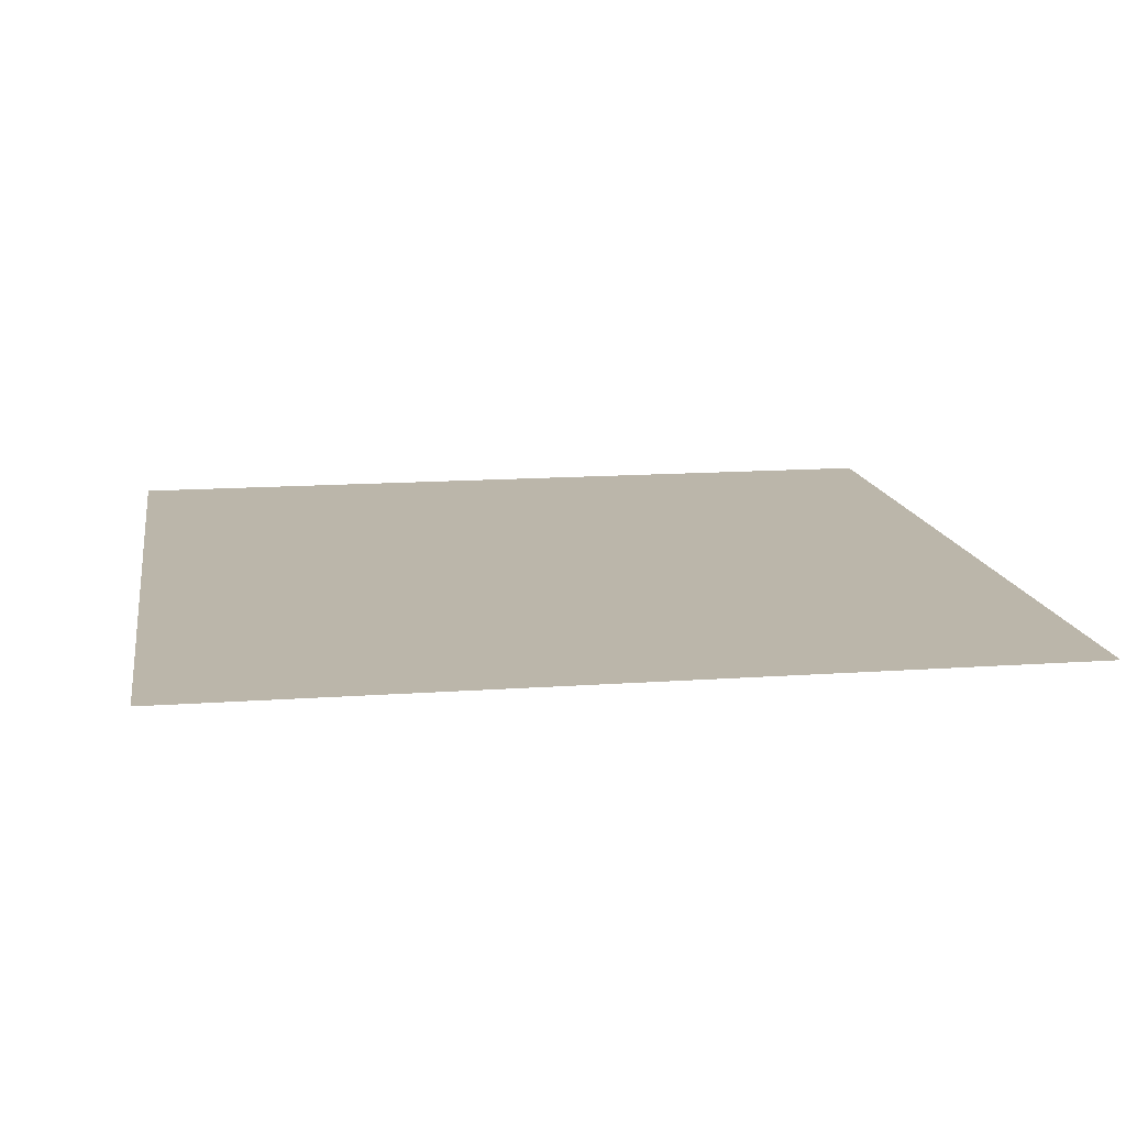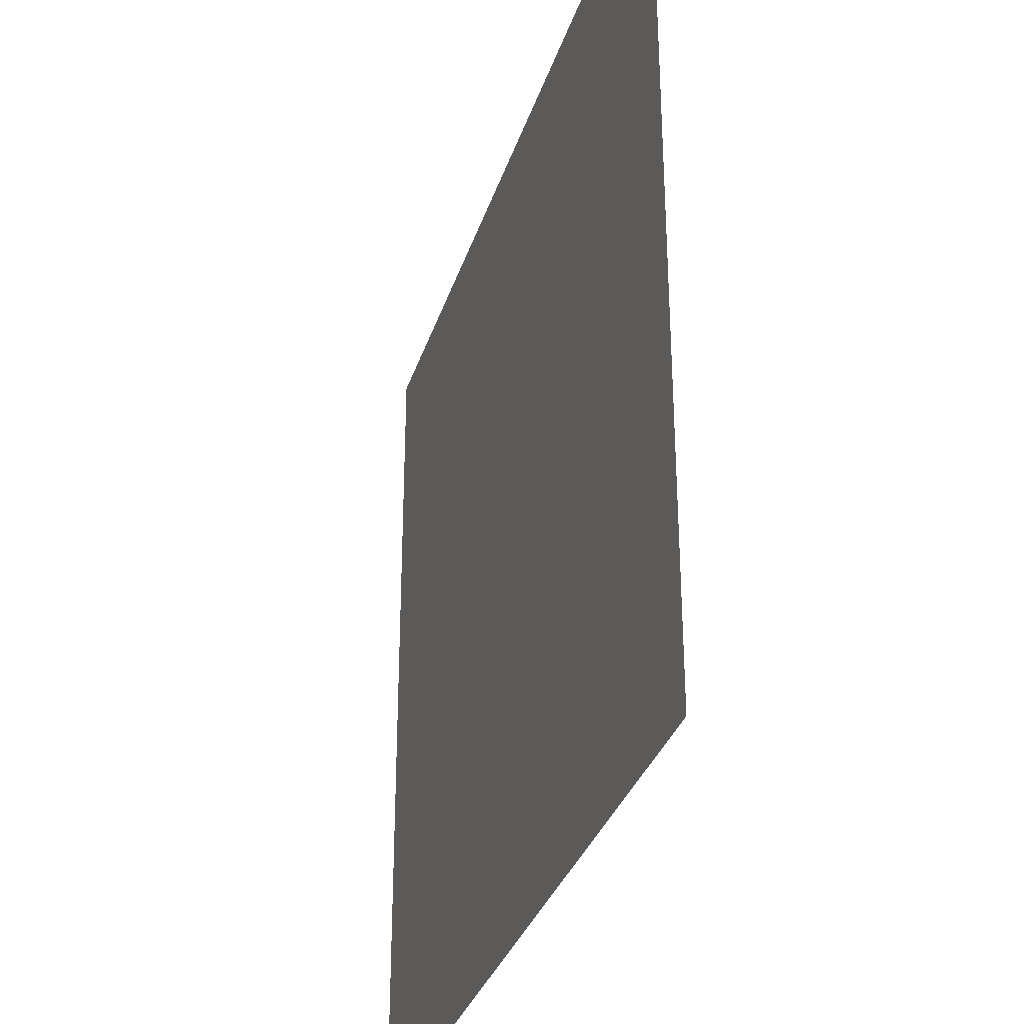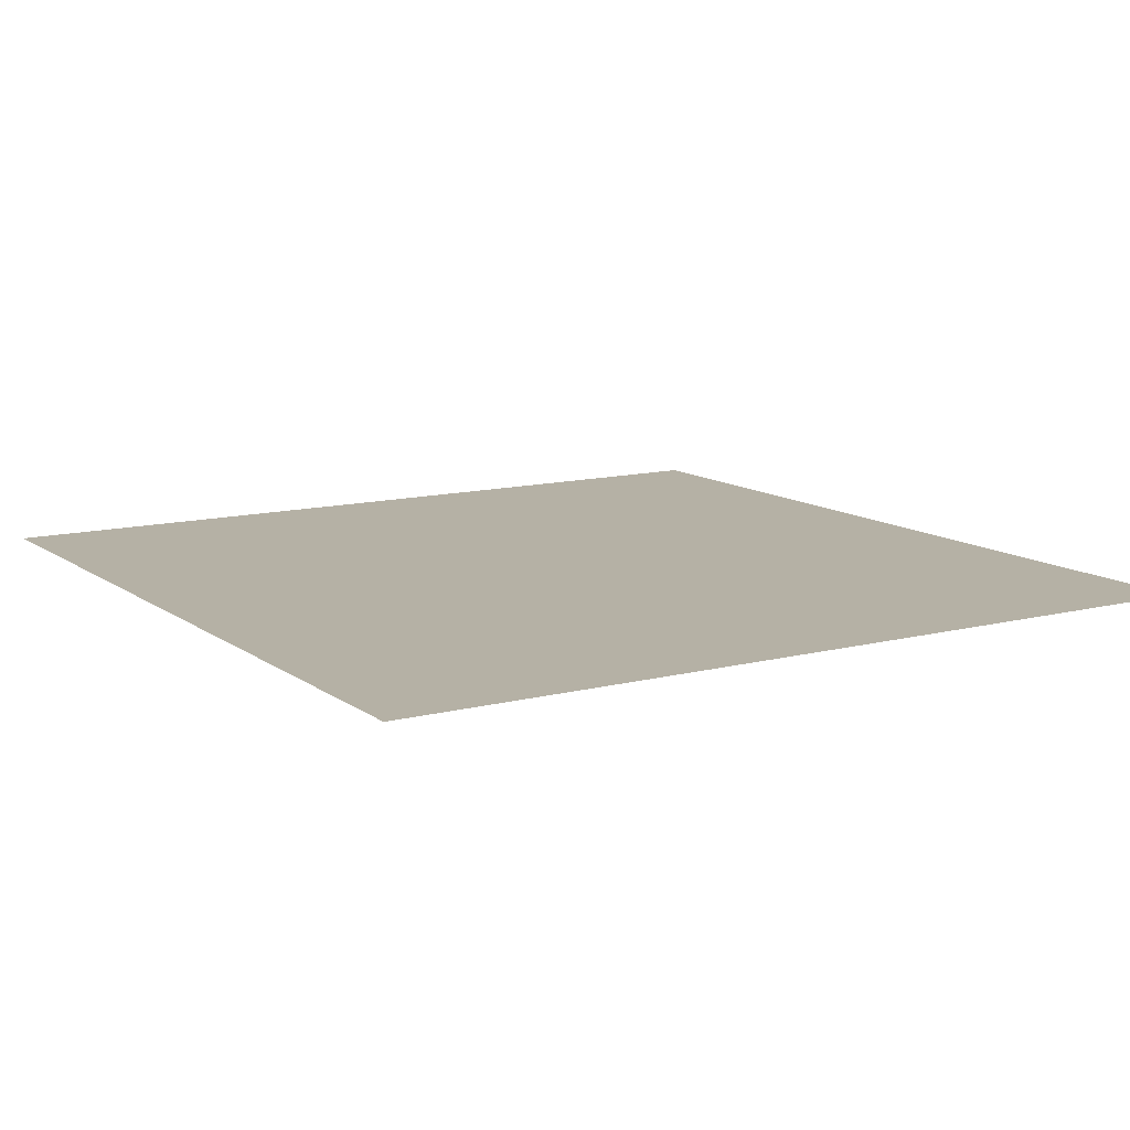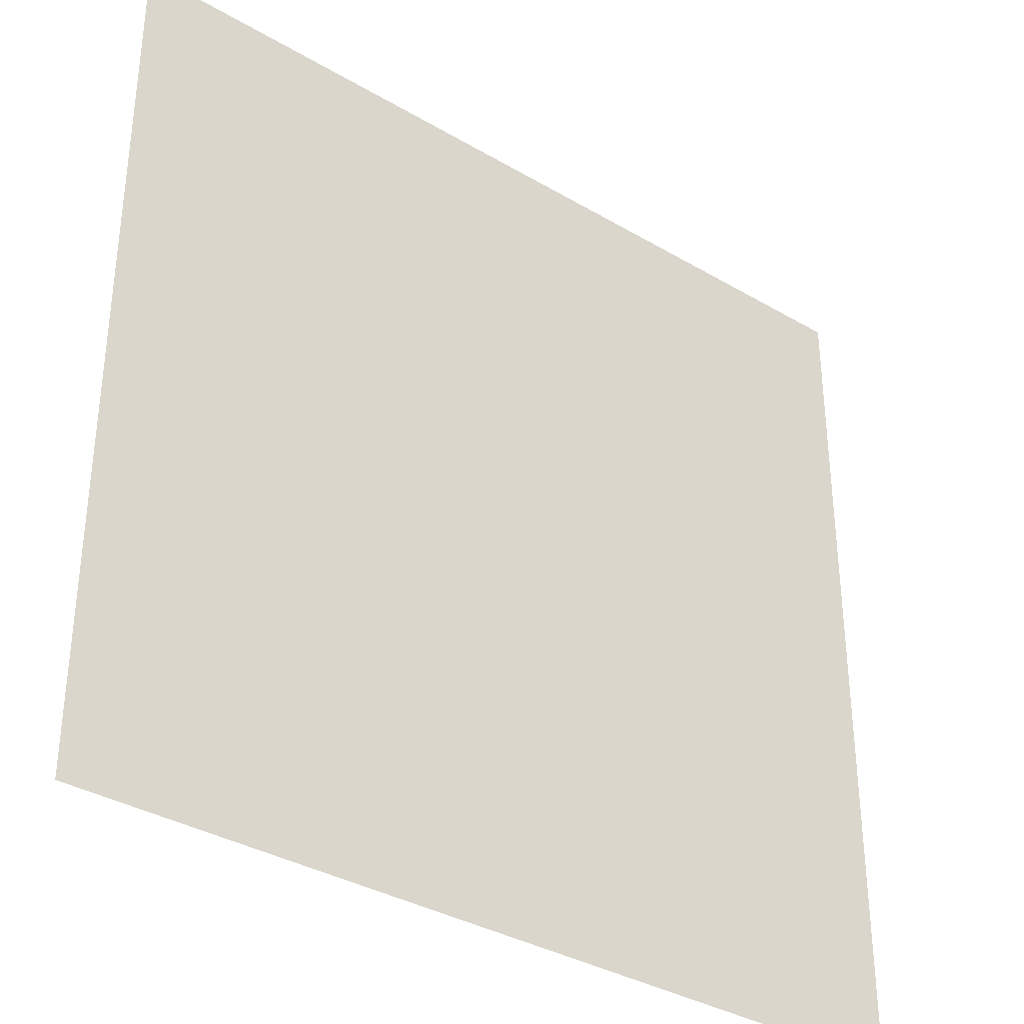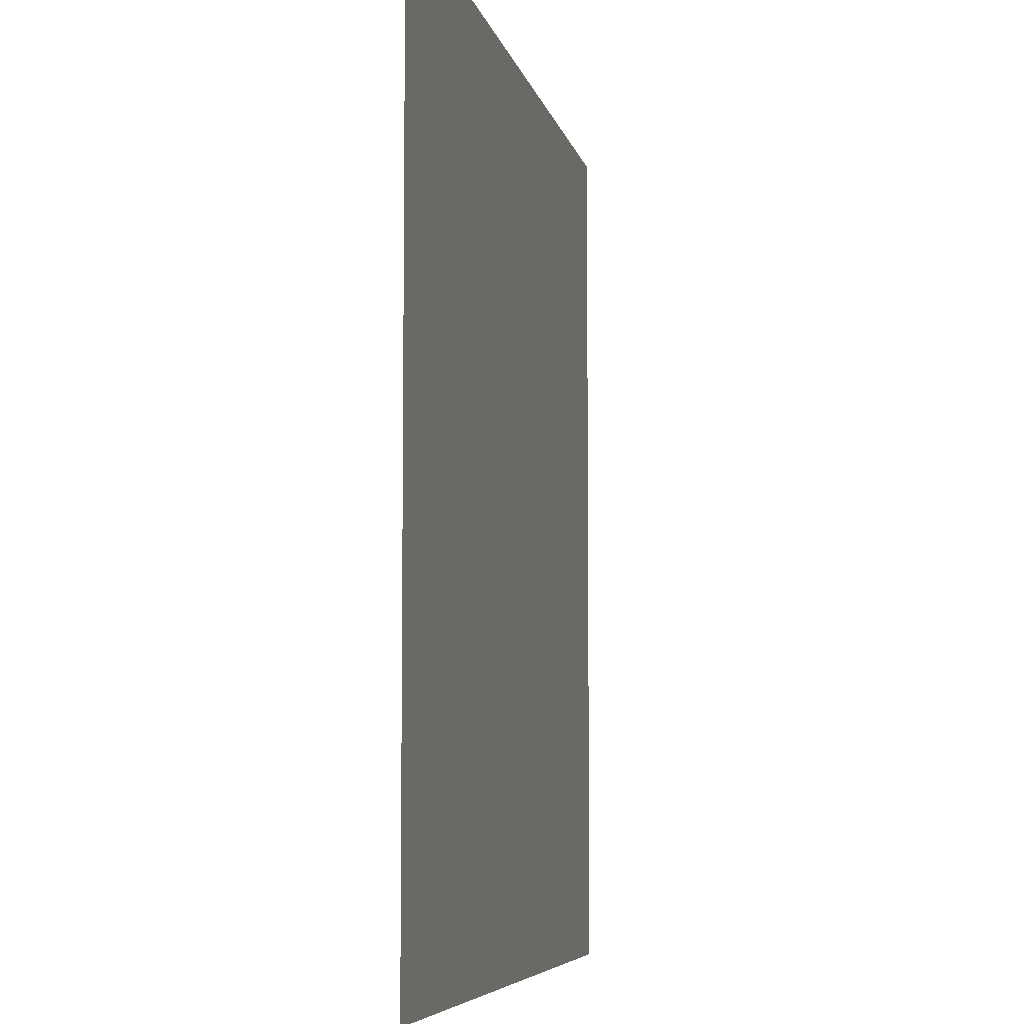
<metadata>
{"format":"obj","ext":"obj","renderer":"f3d","projection":"perspective","resolution":1024,"background":"white","views":[{"elev":13.9,"azim":-9.1,"up":"+Z"},{"elev":-32.4,"azim":-106.4,"up":"+Y"},{"elev":11.9,"azim":-121.6,"up":"+Z"},{"elev":-35.2,"azim":141.9,"up":"+Y"},{"elev":-6.2,"azim":101.1,"up":"+Y"}]}
</metadata>
<code>
v -0.5 0.5 0
v -0.5 -0.5 -0
v 0.5 0.5 0
v 0.5 -0.5 0
f 1 2 3
f 4 3 2

</code>
